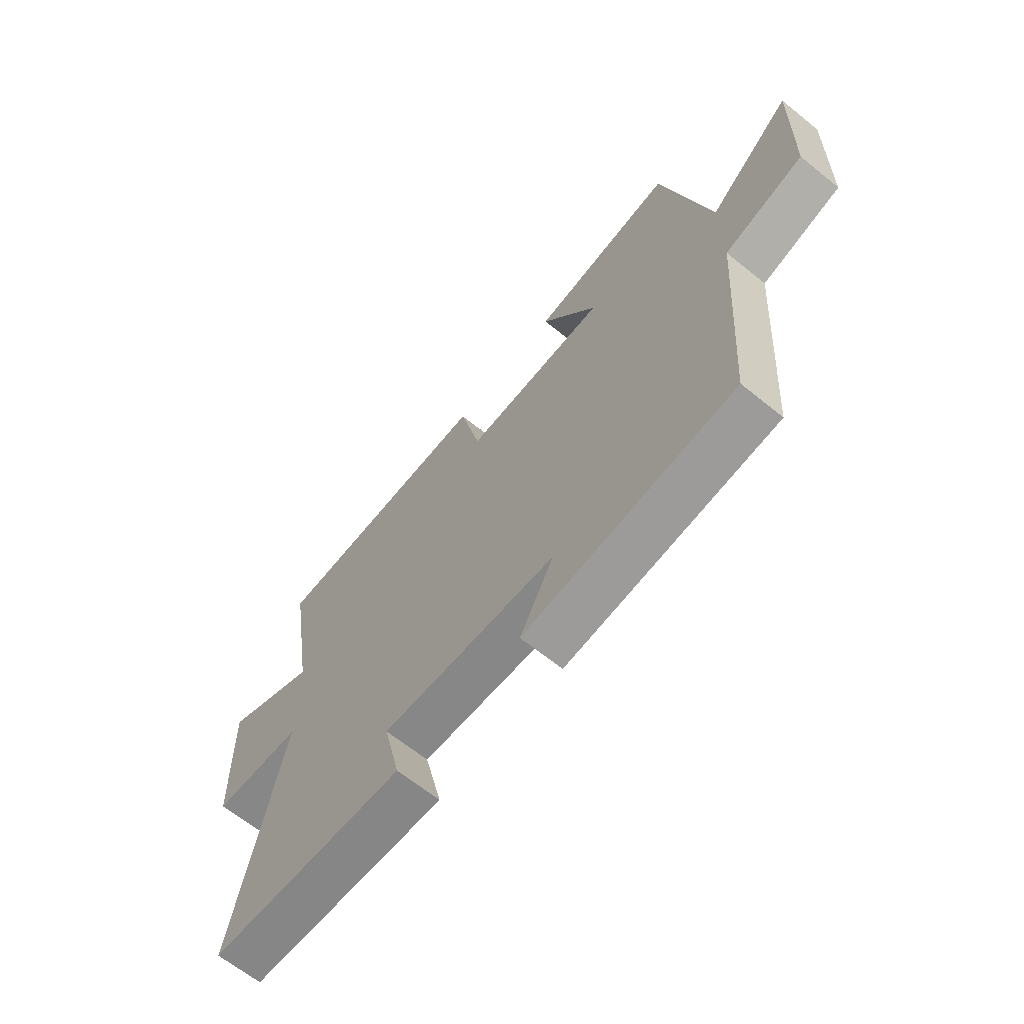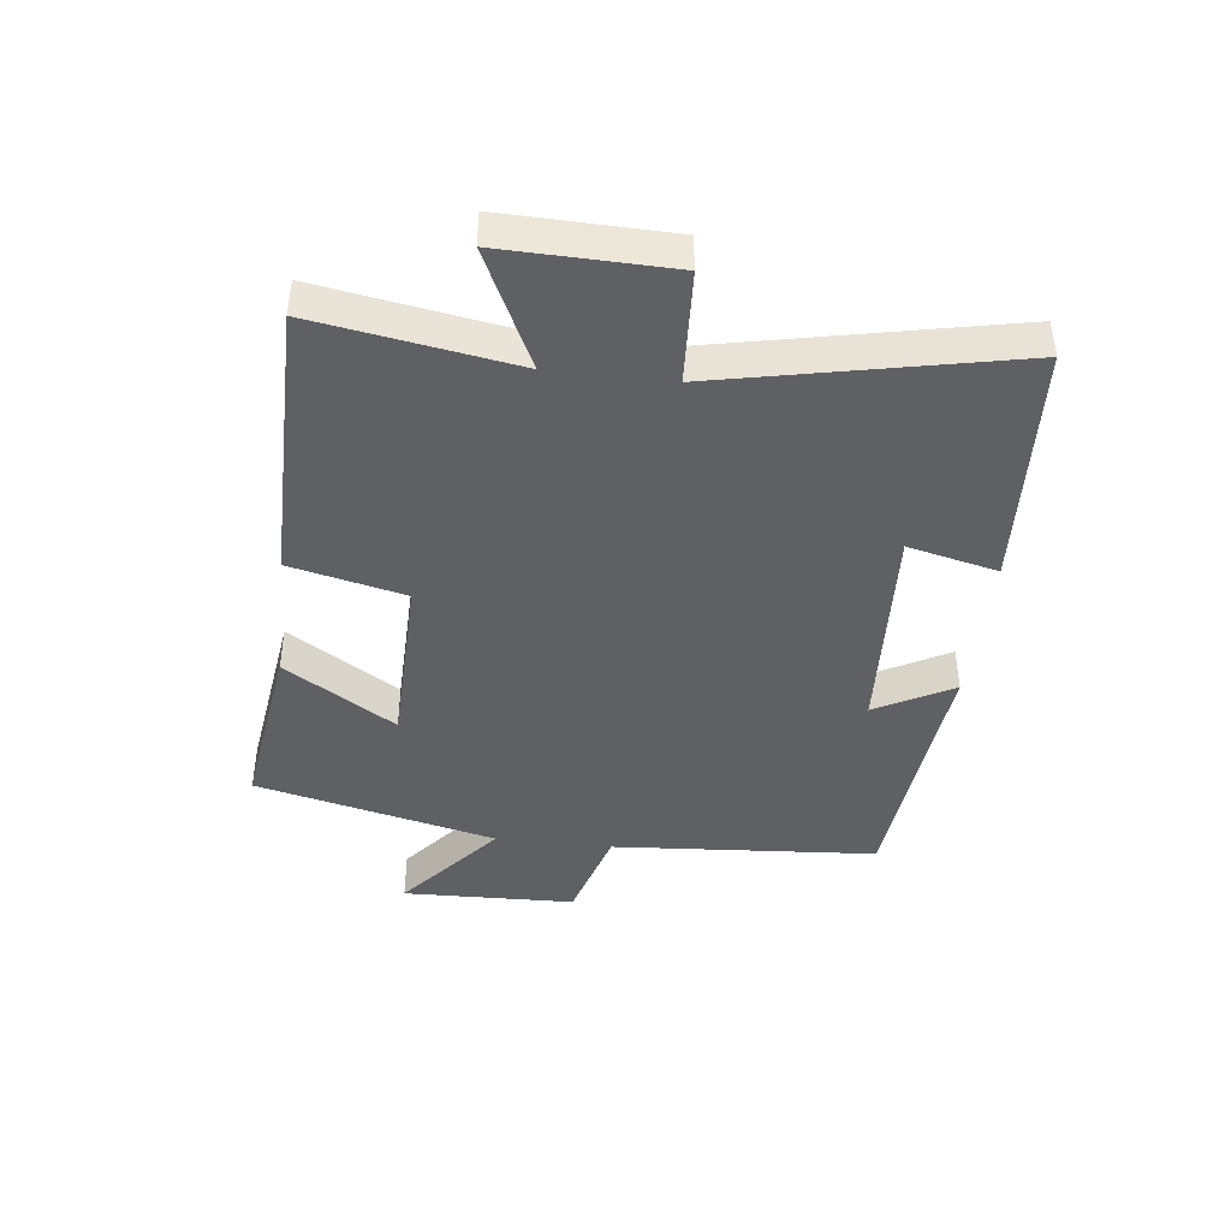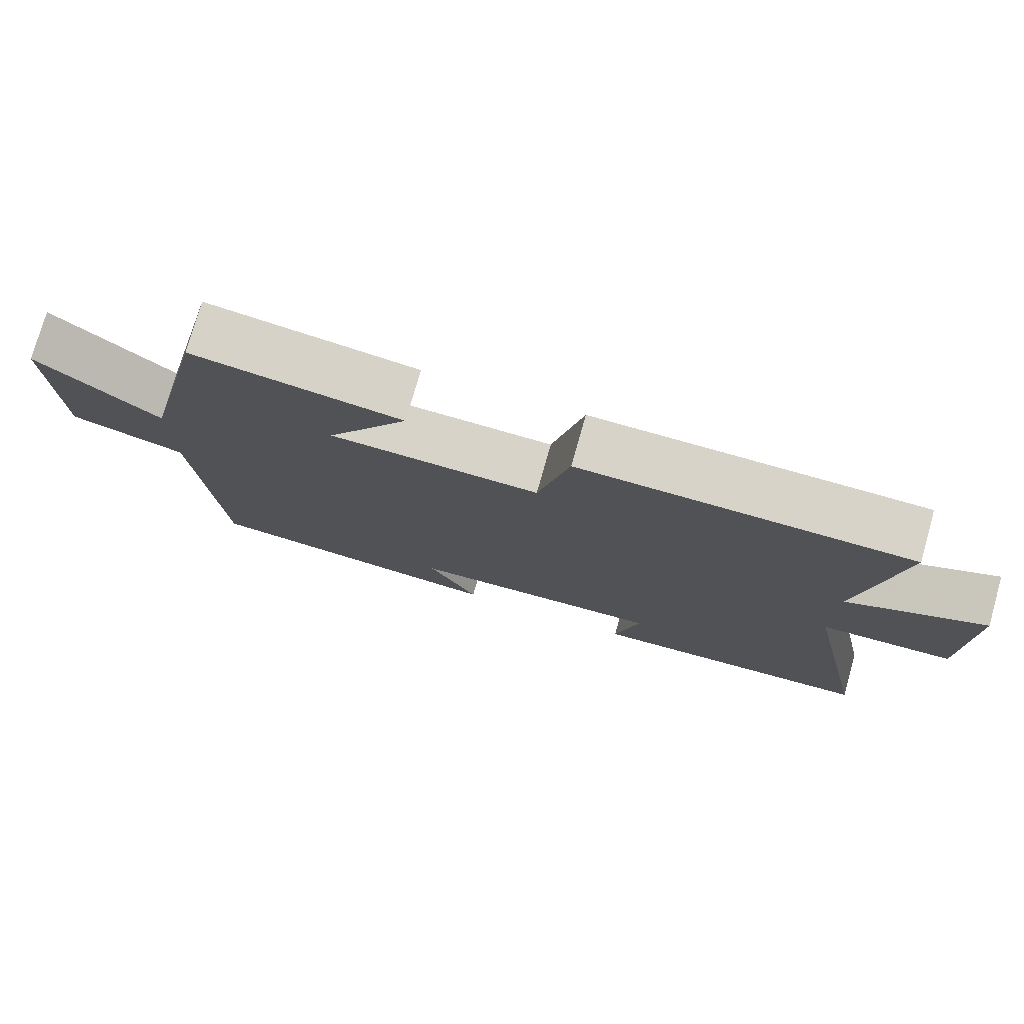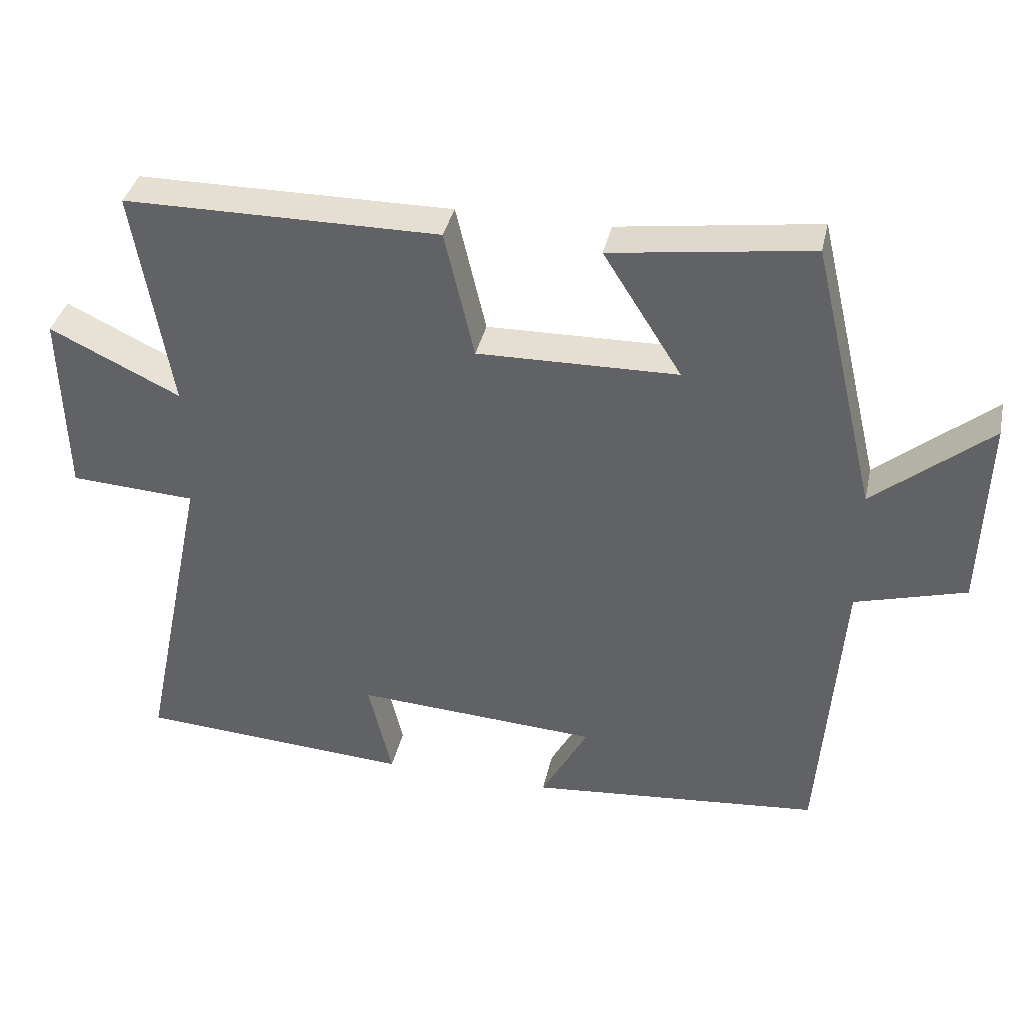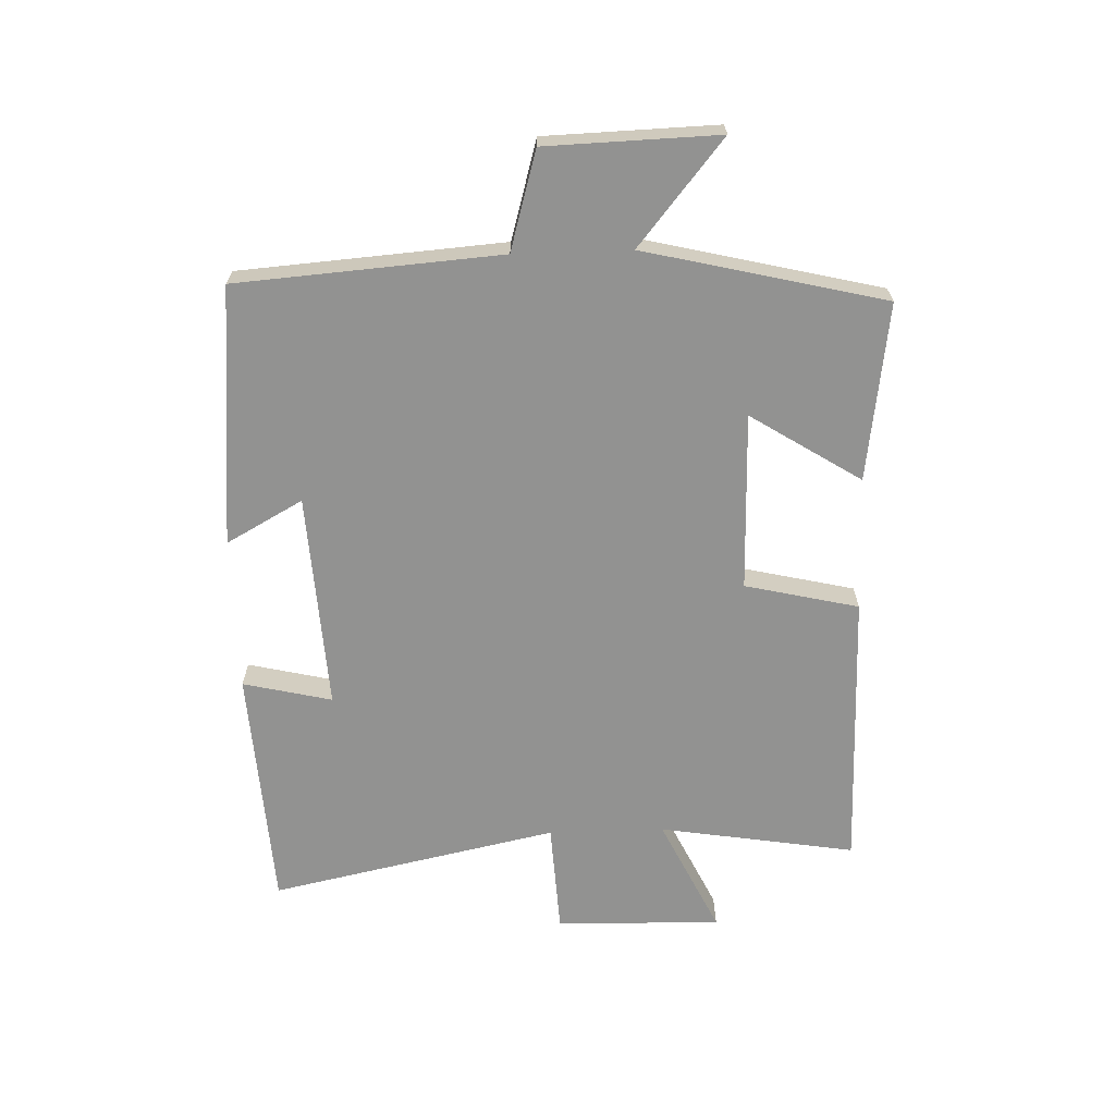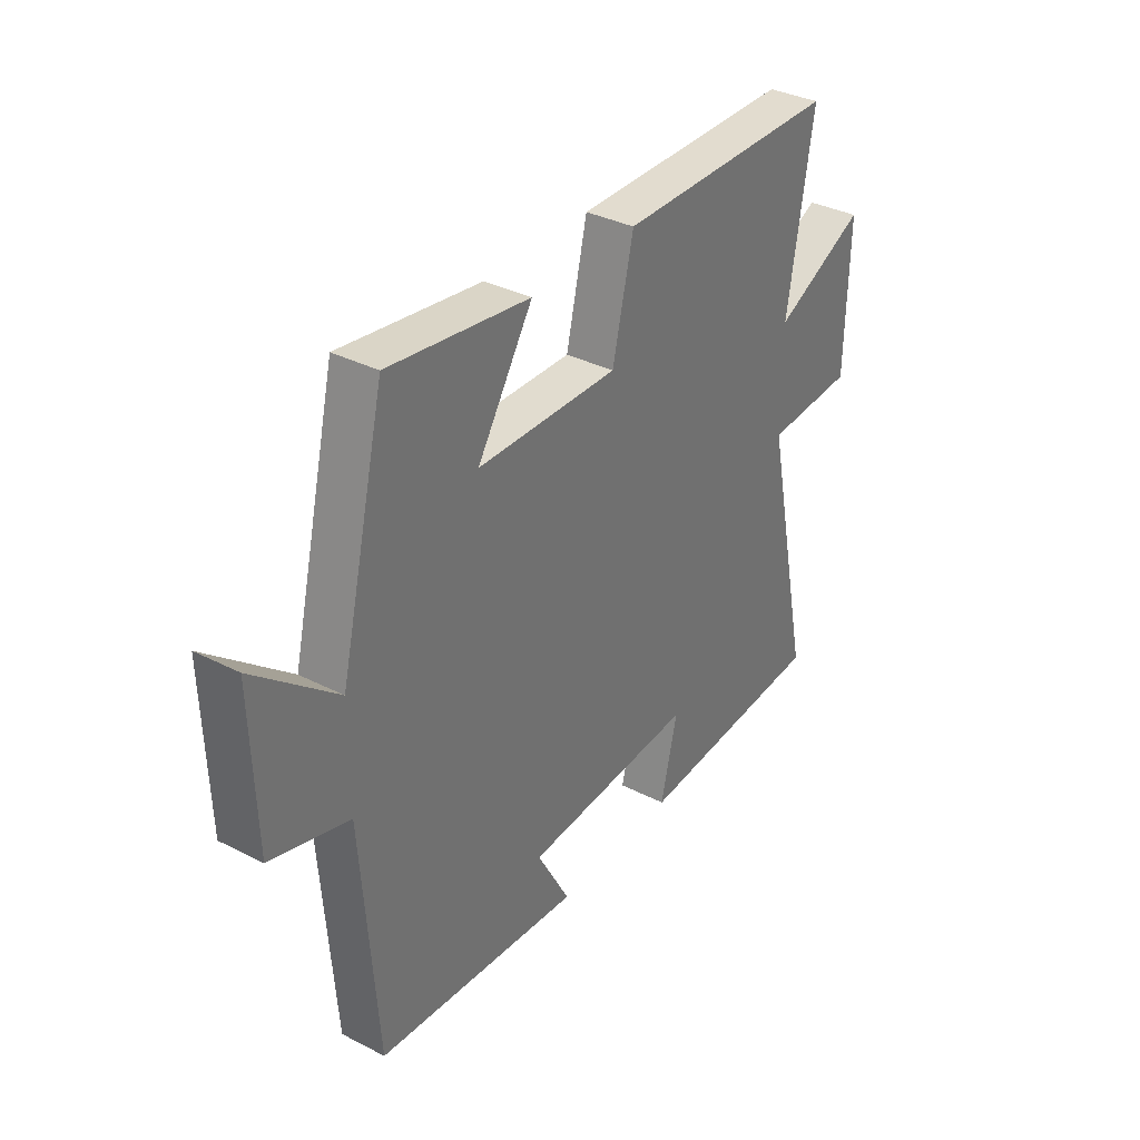
<metadata>
{"format":"obj","ext":"obj","renderer":"f3d","projection":"perspective","resolution":1024,"background":"white","views":[{"elev":-65.1,"azim":-129.2,"up":"+Z"},{"elev":-42.4,"azim":83.3,"up":"+Y"},{"elev":76.3,"azim":15.8,"up":"+Z"},{"elev":37.5,"azim":-167.6,"up":"+Z"},{"elev":-66.3,"azim":-88.0,"up":"+Y"},{"elev":35.0,"azim":-55.7,"up":"+Z"}]}
</metadata>
<code>
v 0.598 0.07 -0.476
v 0.202 0.07 -0.5
v 0.236 0.07 -0.356
v -0.116 0.07 -0.376
v -0.048 0.07 -0.5
v -0.469 0.07 -0.46
v -0.5 0.07 -0.033
v -0.659 0.07 0.013
v -0.667 0.07 0.291
v -0.5 0.07 0.153
v -0.407 0.07 0.54
v -0.12 0.07 0.5
v -0.233 0.07 0.322
v 0.055 0.07 0.316
v 0.098 0.07 0.5
v 0.552 0.07 0.497
v 0.5 0.07 0.179
v 0.688 0.07 0.269
v 0.682 0.07 0.001
v 0.5 0.07 -0.009
v 0.598 0 -0.476
v 0.202 0 -0.5
v 0.236 0 -0.356
v -0.116 0 -0.376
v -0.048 0 -0.5
v -0.469 0 -0.46
v -0.5 0 -0.033
v -0.659 0 0.013
v -0.667 0 0.291
v -0.5 0 0.153
v -0.407 0 0.54
v -0.12 0 0.5
v -0.233 0 0.322
v 0.055 0 0.316
v 0.098 0 0.5
v 0.552 0 0.497
v 0.5 0 0.179
v 0.688 0 0.269
v 0.682 0 0.001
v 0.5 0 -0.009
f 17 18 19 20
f 14 15 16 17
f 13 14 17 20
f 10 11 12 13
f 10 13 20 1
f 7 8 9 10
f 6 7 10
f 5 6 10
f 4 5 10
f 3 4 10
f 1 2 3
f 1 3 10
f 40 39 38 37
f 37 36 35 34
f 40 37 34 33
f 33 32 31 30
f 21 40 33 30
f 30 29 28 27
f 30 27 26
f 30 26 25
f 30 25 24
f 30 24 23
f 23 22 21
f 30 23 21
f 1 21 22 2
f 2 22 23 3
f 3 23 24 4
f 4 24 25 5
f 5 25 26 6
f 6 26 27 7
f 7 27 28 8
f 8 28 29 9
f 9 29 30 10
f 10 30 31 11
f 11 31 32 12
f 12 32 33 13
f 13 33 34 14
f 14 34 35 15
f 15 35 36 16
f 16 36 37 17
f 17 37 38 18
f 18 38 39 19
f 19 39 40 20
f 20 40 21 1

</code>
